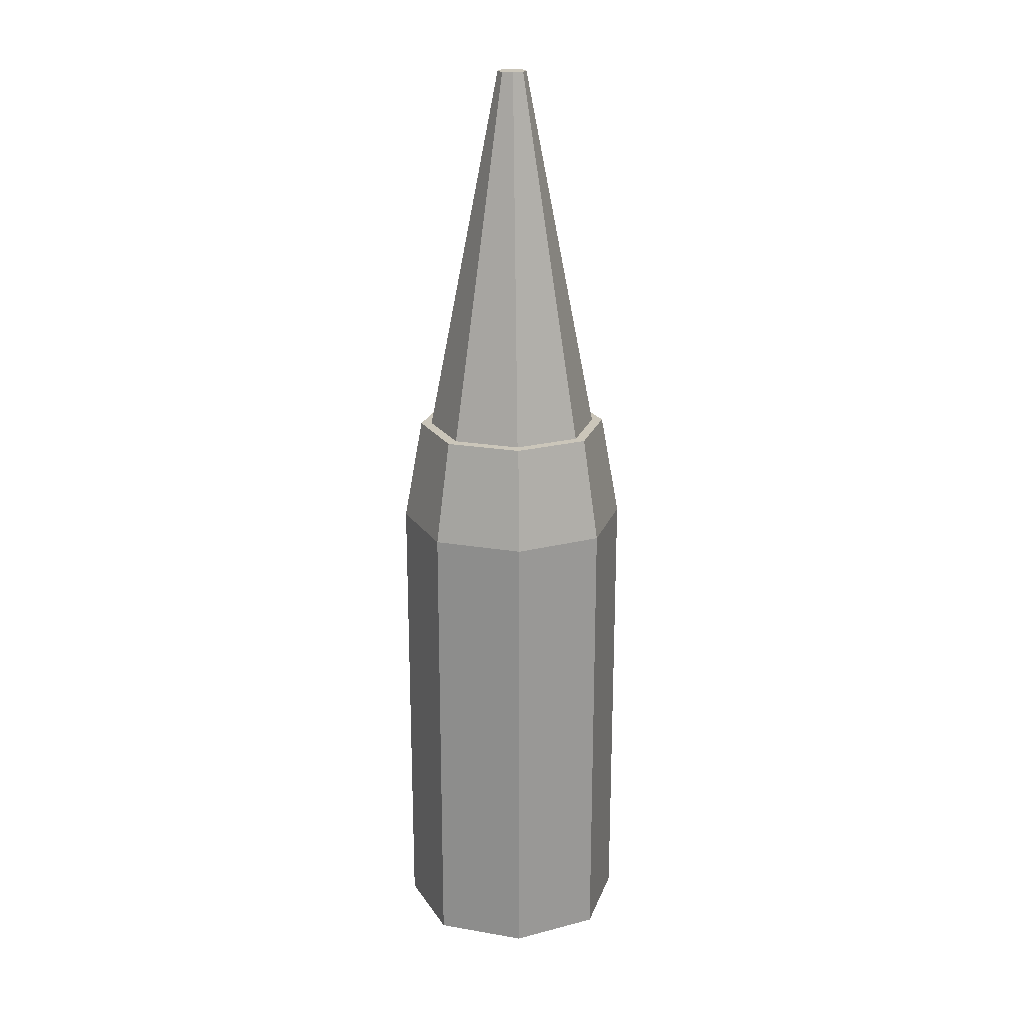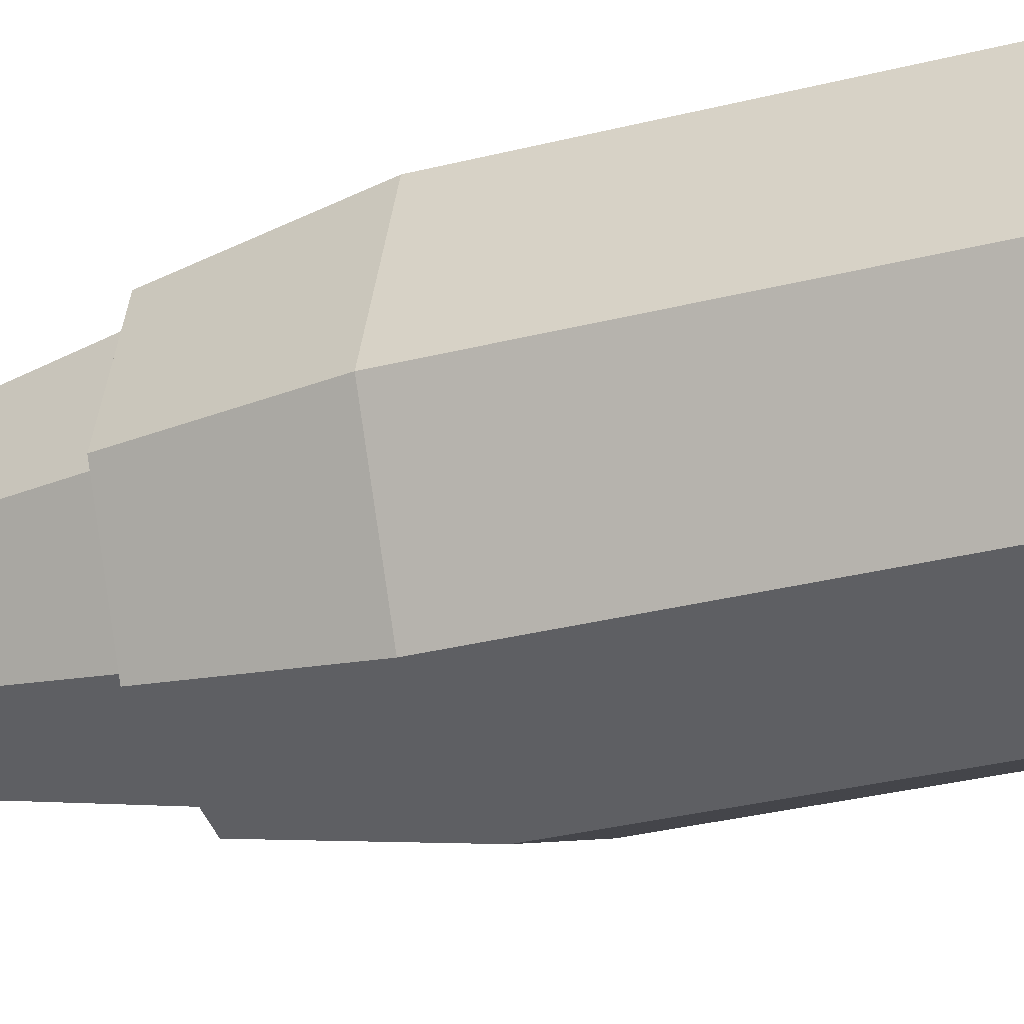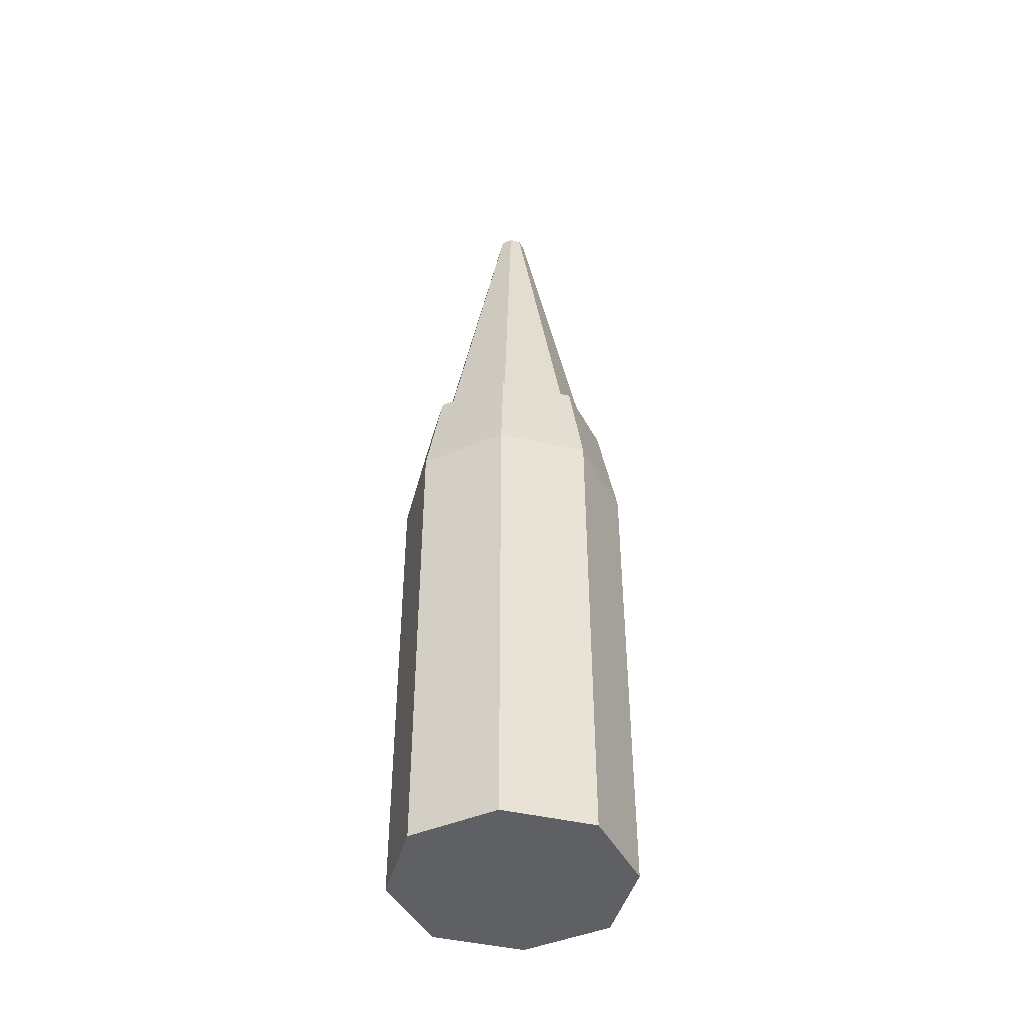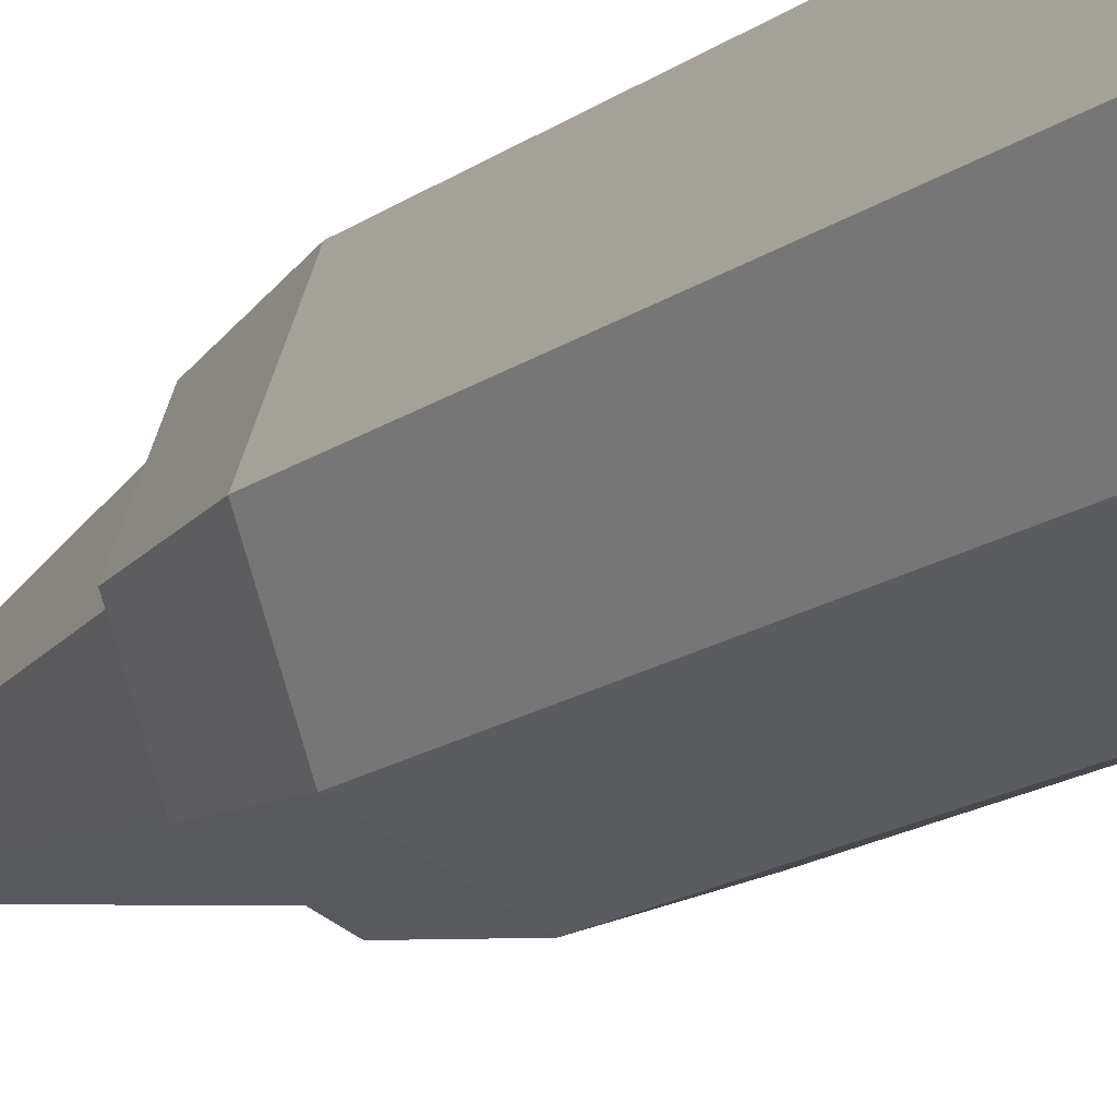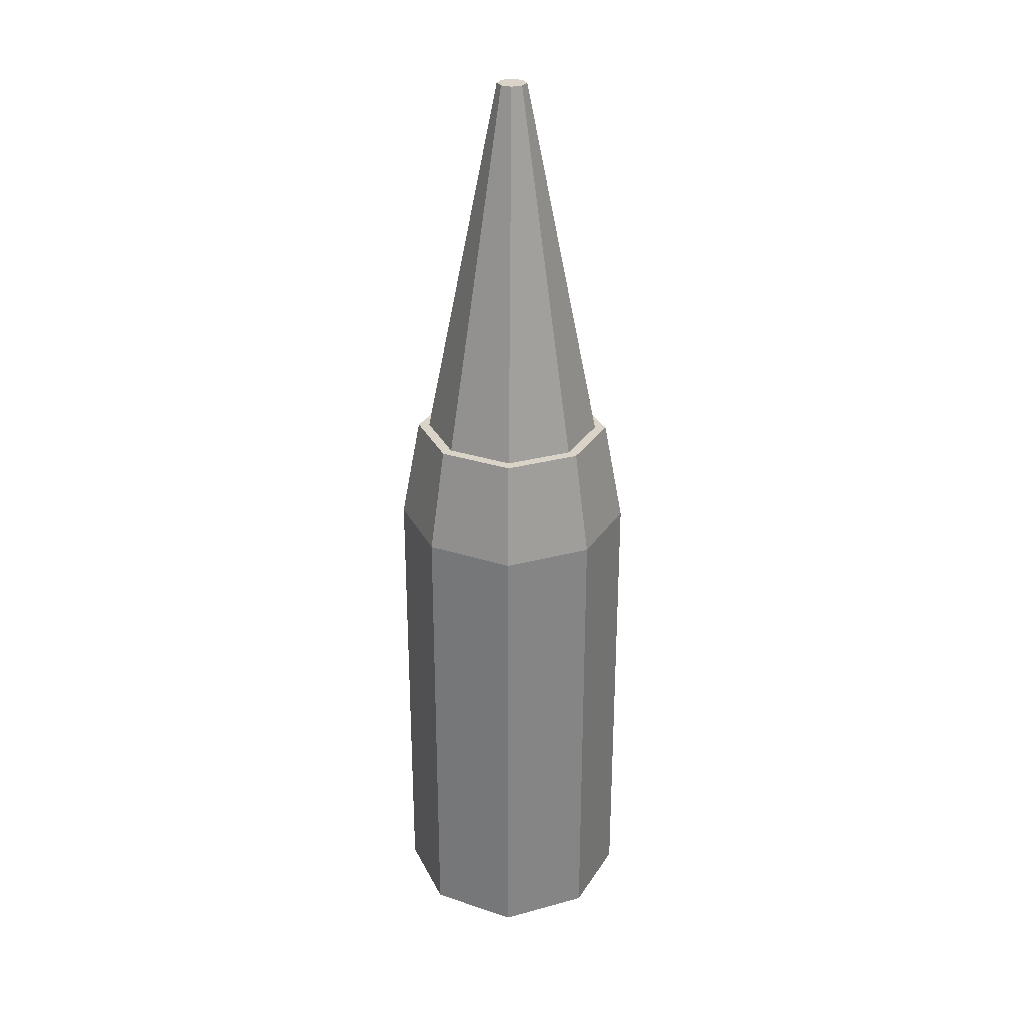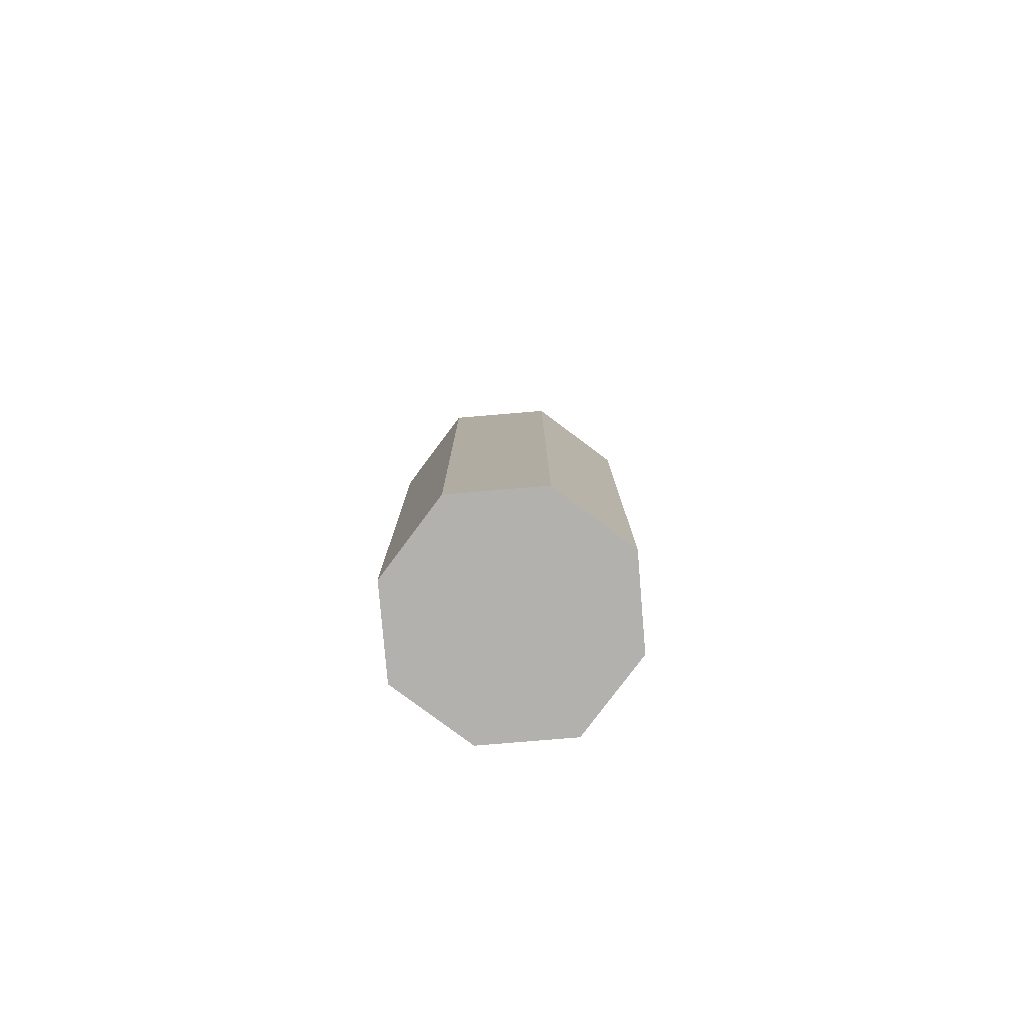
<metadata>
{"format":"obj","ext":"obj","renderer":"f3d","projection":"perspective","resolution":1024,"background":"white","views":[{"elev":21.2,"azim":-3.8,"up":"+Z"},{"elev":-24.5,"azim":114.5,"up":"+Y"},{"elev":-44.5,"azim":95.6,"up":"+Z"},{"elev":-16.3,"azim":145.1,"up":"+Y"},{"elev":28.5,"azim":47.1,"up":"+Z"},{"elev":-79.3,"azim":164.0,"up":"+Z"}]}
</metadata>
<code>
o Cube.014_Cube.010
v 0.005696 -0.005696 0.01605
v -0.005696 -0.005696 0.01605
v -0.007652 -0.007652 -0.03654
v 0.007652 -0.007652 -0.03654
v 0.005696 0.005696 0.01605
v -0.005696 0.005696 0.01605
v -0.007652 0.007652 -0.03654
v 0.007652 0.007652 -0.03654
v 0.006415 -0.006415 0.01605
v -0.006415 -0.006415 0.01605
v 0.006415 0.006415 0.01605
v -0.006415 0.006415 0.01605
v 0.000955 -0.000955 0.04959
v -0.000955 -0.000955 0.04959
v 0.000955 0.000955 0.04959
v -0.000955 0.000955 0.04959
v 0.007652 -0.007652 0.006591
v -0.007652 -0.007652 0.006591
v 0.007652 0.007652 0.006591
v -0.007652 0.007652 0.006591
v 0.007652 -0.007652 -0.0253
v 0.007652 -0.007652 -0.02806
v -0.007652 -0.007652 -0.0253
v -0.007652 -0.007652 -0.02806
v 0.007652 0.007652 -0.0253
v 0.007652 0.007652 -0.02806
v -0.007652 0.007652 -0.0253
v -0.007652 0.007652 -0.02806
v 0 -0.008848 0.01605
v 0 -0.01056 -0.03654
v 0 0.008848 0.01605
v 0 0.01056 -0.03654
v 0 -0.007856 0.01605
v 0 0.007856 0.01605
v -0 -0.001317 0.04959
v -0 0.001317 0.04959
v 0 0.01056 0.006591
v 0 -0.01056 0.006591
v 0 0.01056 -0.0253
v 0 0.01056 -0.02806
v 0 -0.01056 -0.0253
v 0 -0.01056 -0.02806
v 0.008848 -0 0.01605
v -0.008848 -0 0.01605
v -0.01056 -0 -0.03654
v 0.01056 -0 -0.03654
v 0.007856 -0 0.01605
v -0.007856 -0 0.01605
v 0.001317 0 0.04959
v -0.001317 0 0.04959
v 0.01056 -0 0.006591
v -0.01056 -0 0.006591
v 0.01056 -0 -0.0253
v 0.01056 -0 -0.02806
v -0.01056 -0 -0.0253
v -0.01056 -0 -0.02806
v -0 0 0.04959
v 0 -0 -0.03654
f 42 24 3 30
f 40 32 7 28
f 56 28 7 45
f 58 32 8 46
f 54 22 4 46
f 57 36 16 50
f 51 17 21 53
f 52 20 27 55
f 37 39 27 20
f 38 18 23 41
f 17 38 41 21
f 19 25 39 37
f 49 15 36 57
f 45 7 32 58
f 26 8 32 40
f 22 42 30 4
f 3 45 58 30
f 13 49 57 35
f 18 52 55 23
f 19 51 53 25
f 35 57 50 14
f 26 54 46 8
f 30 58 46 4
f 24 56 45 3
f 53 21 22 54
f 55 27 28 56
f 39 40 28 27
f 41 23 24 42
f 21 41 42 22
f 25 26 40 39
f 23 55 56 24
f 25 53 54 26
f 48 2 14 50
f 33 1 13 35
f 34 6 16 36
f 47 5 15 49
f 5 34 36 15
f 2 33 35 14
f 1 47 49 13
f 6 48 50 16
f 33 2 10 29
f 47 1 9 43
f 48 6 12 44
f 34 5 11 31
f 43 9 17 51
f 44 12 20 52
f 31 37 20 12
f 29 10 18 38
f 9 29 38 17
f 11 19 37 31
f 6 34 31 12
f 1 33 29 9
f 10 44 52 18
f 11 43 51 19
f 2 48 44 10
f 5 47 43 11

</code>
